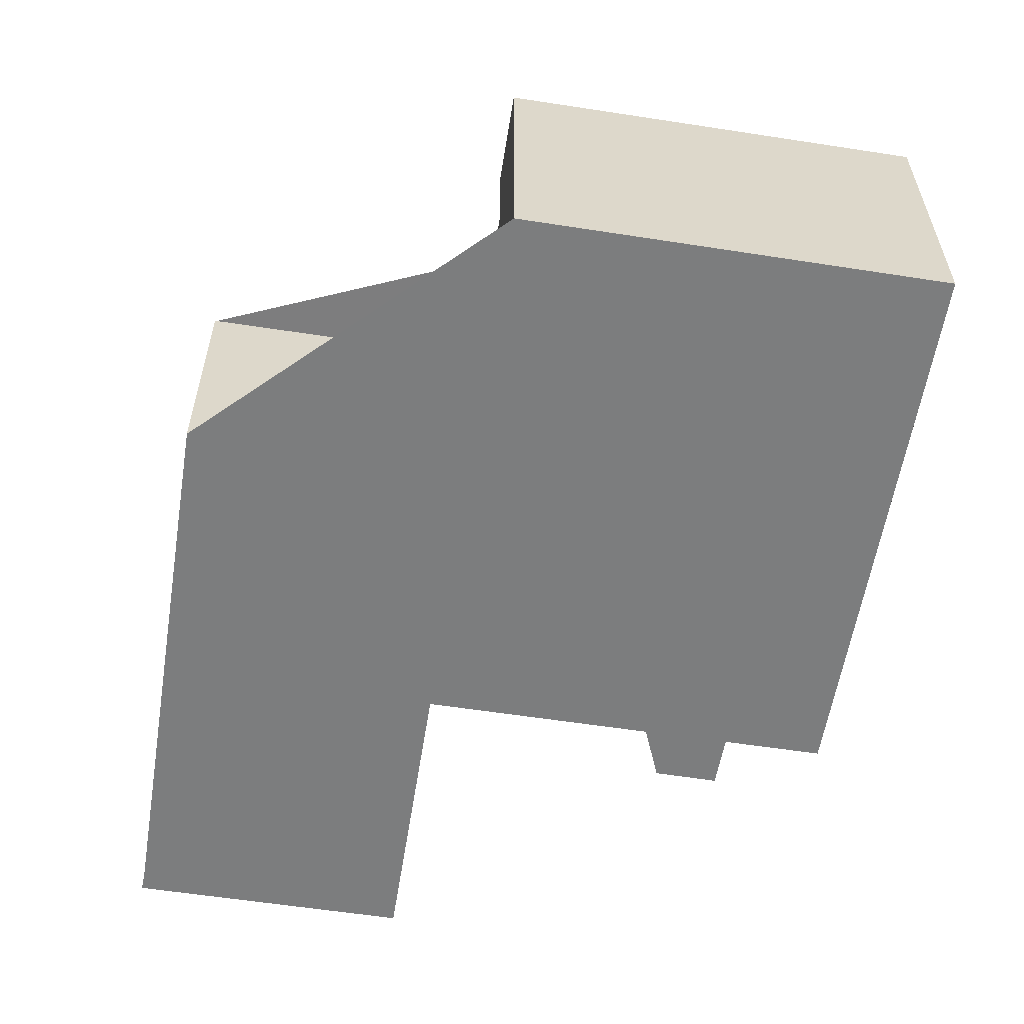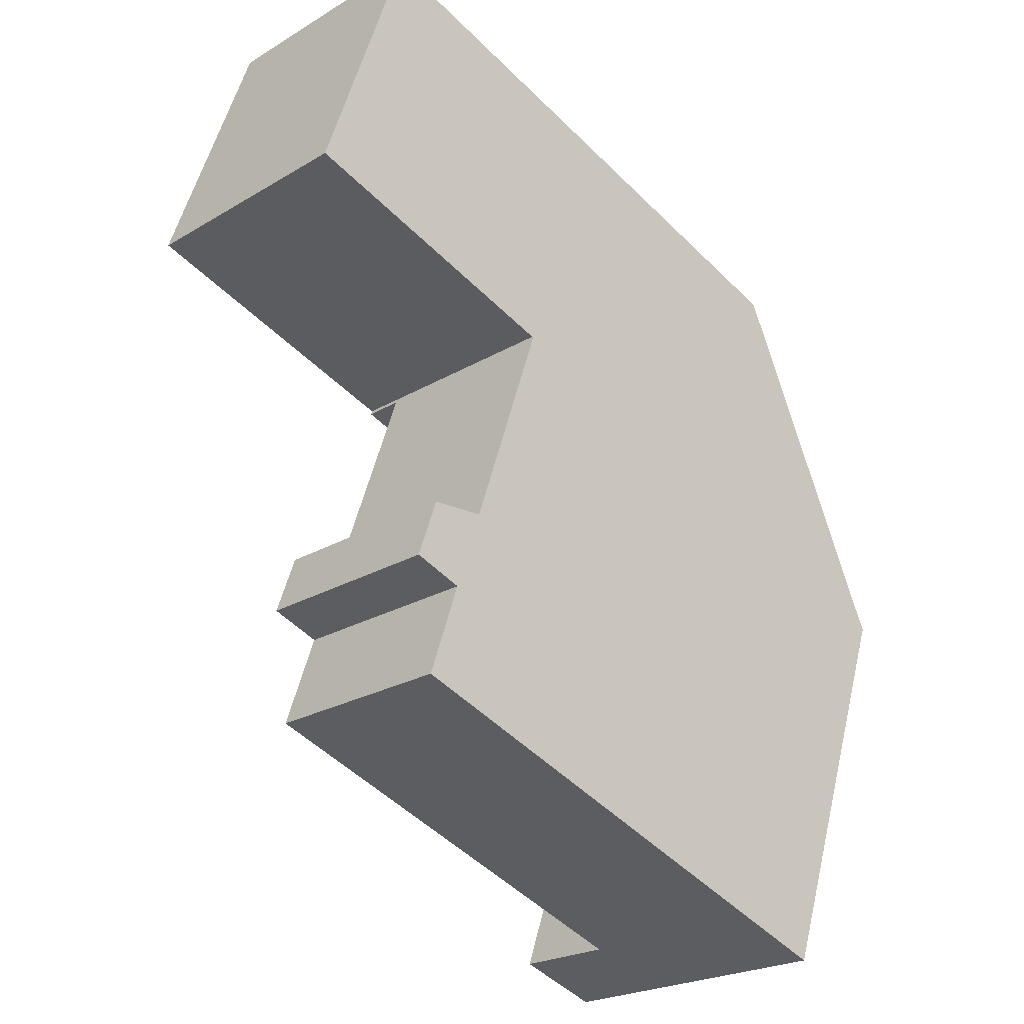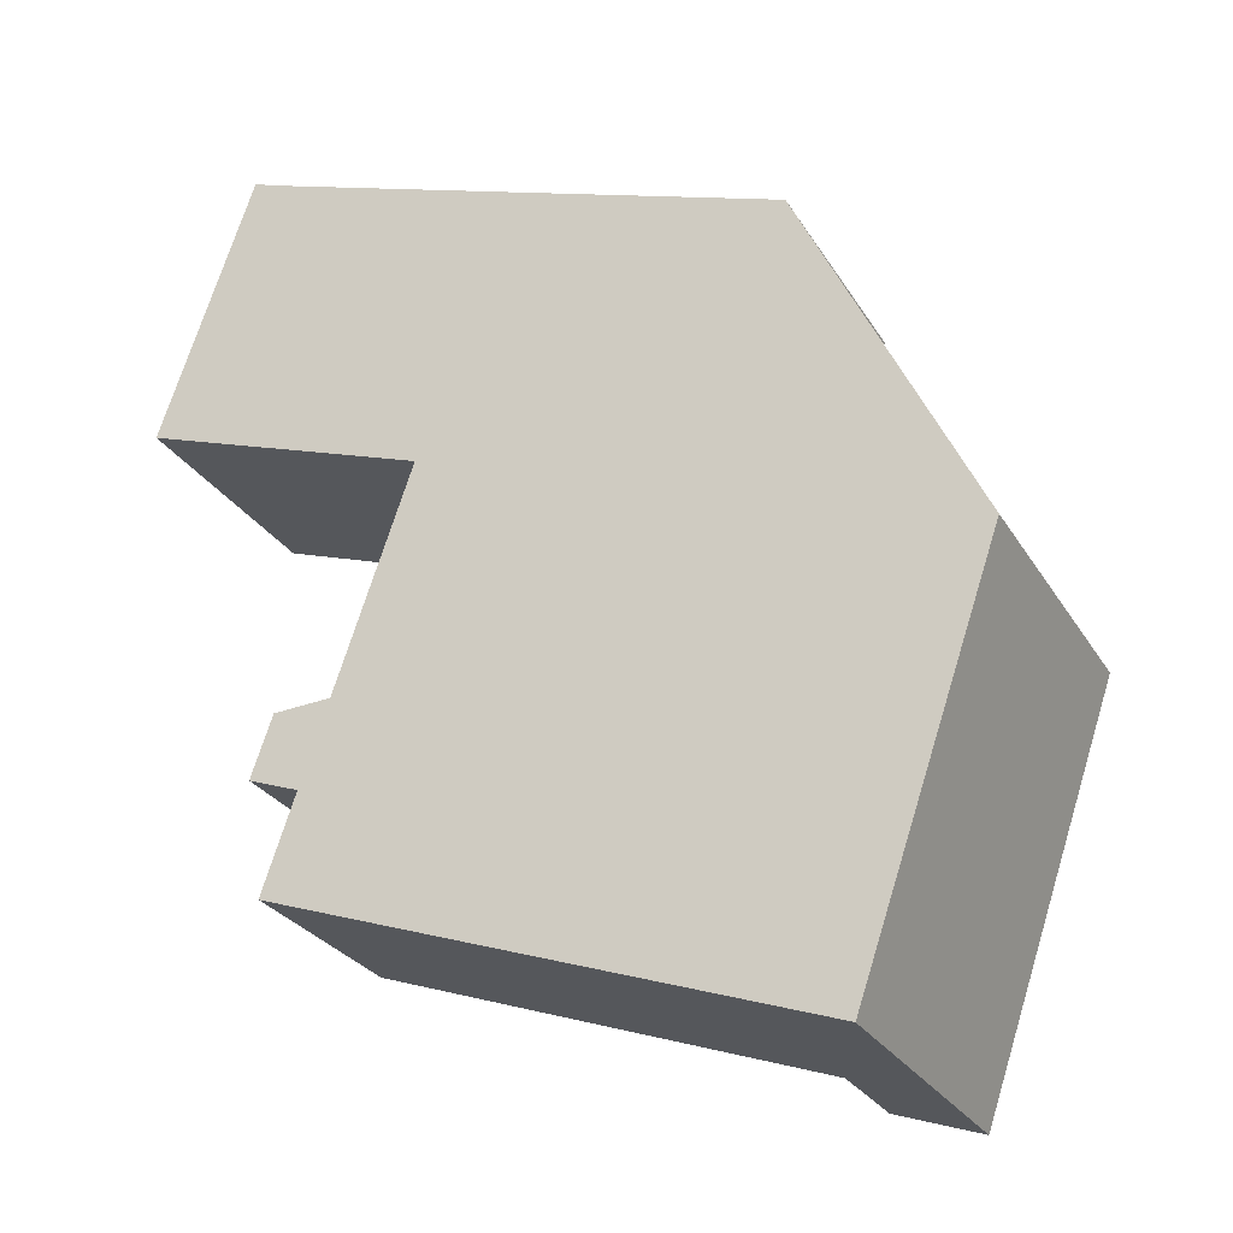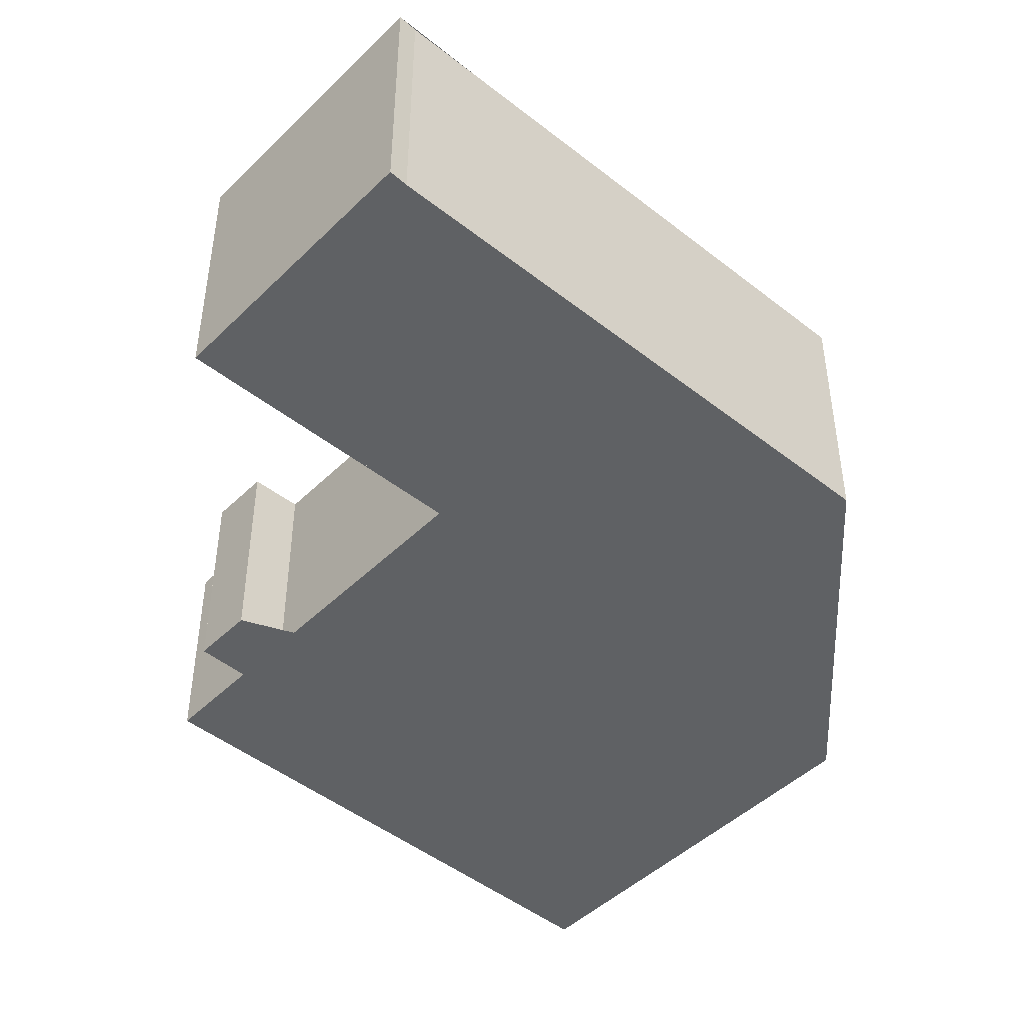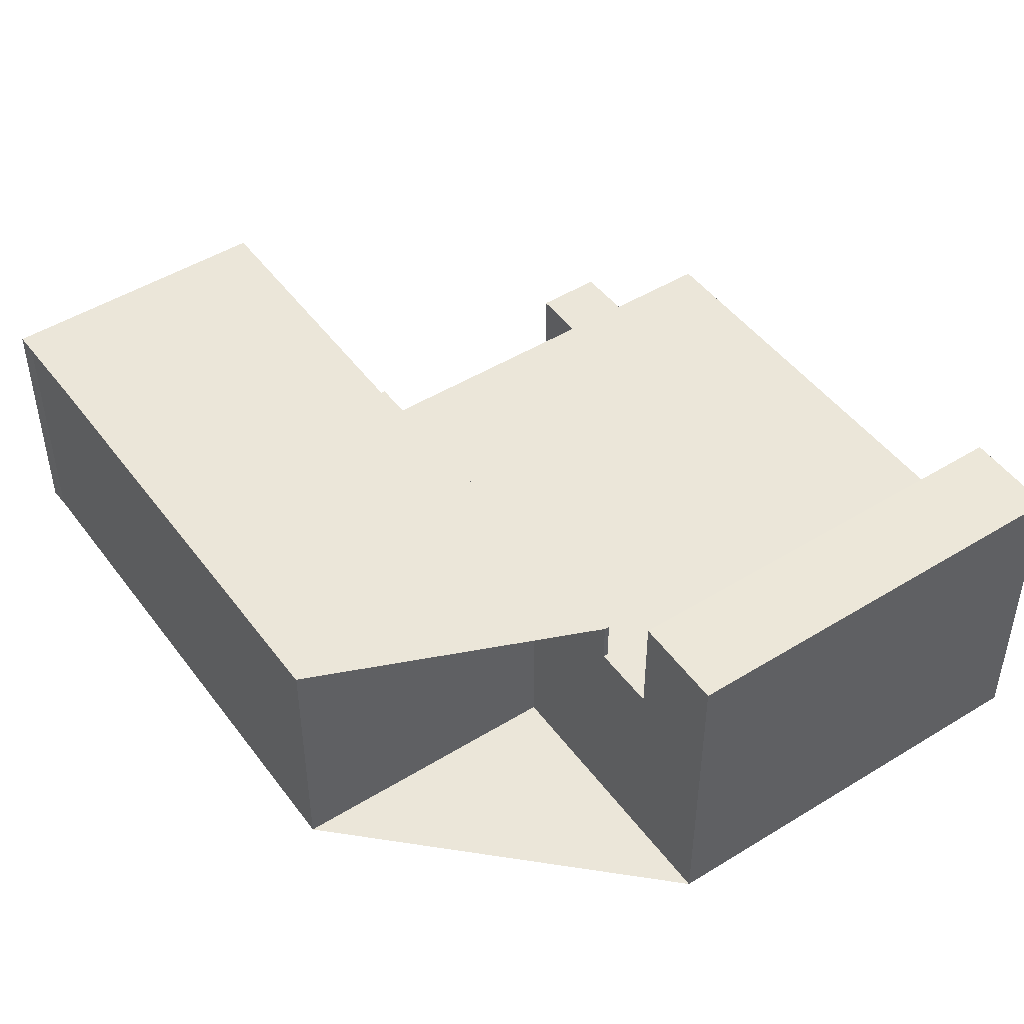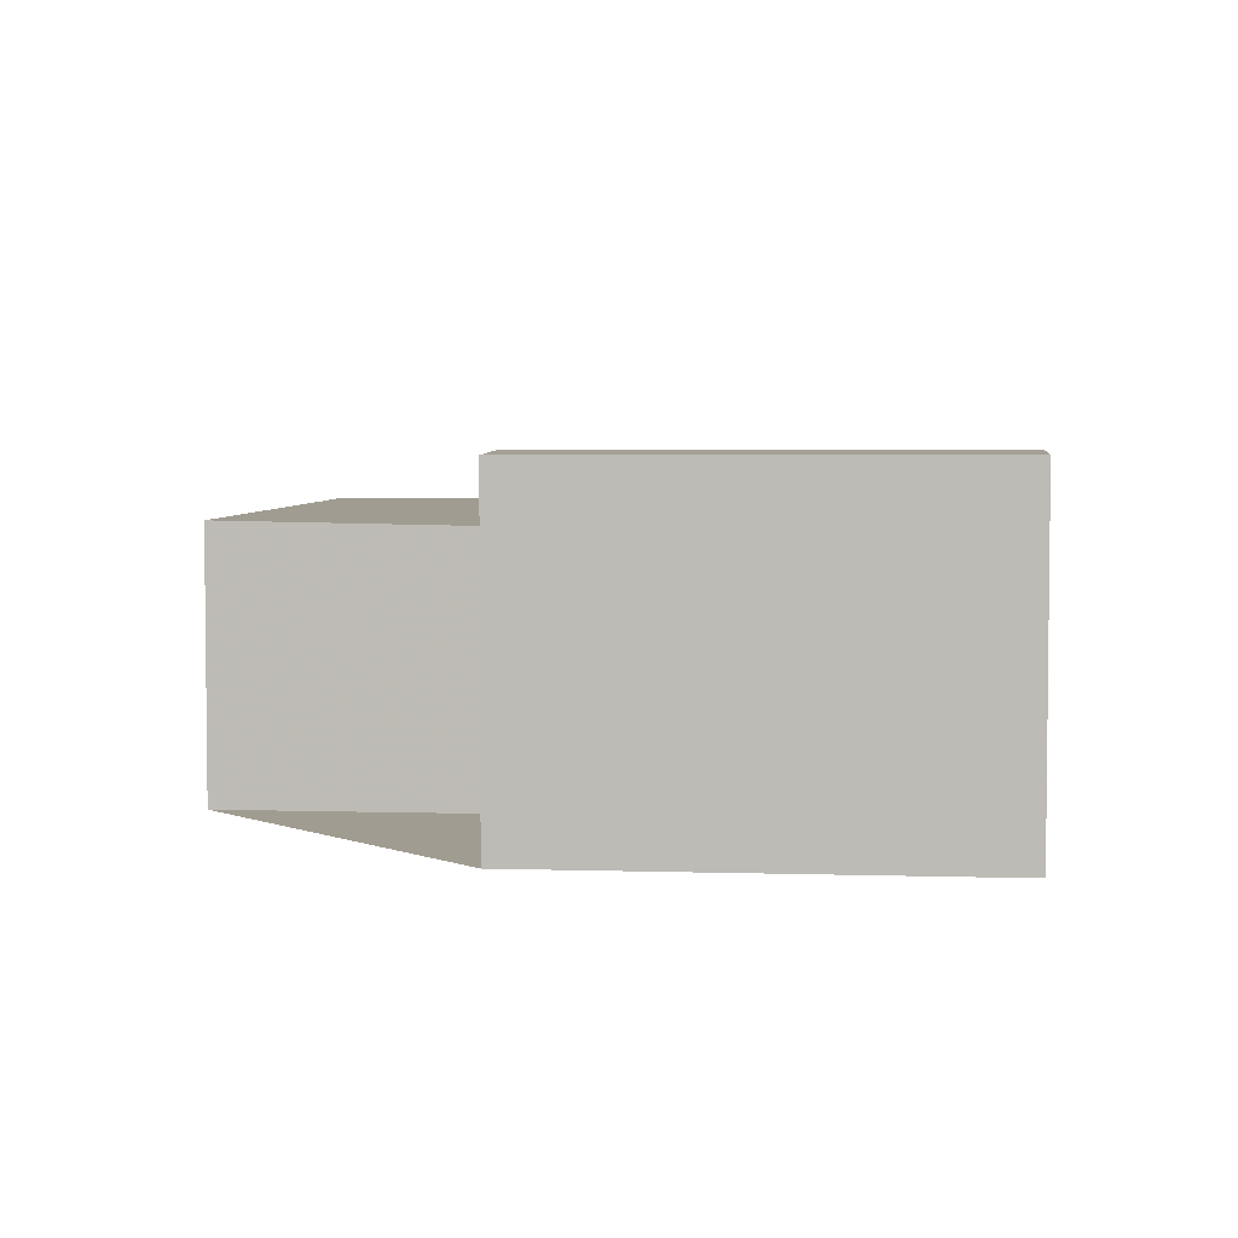
<metadata>
{"format":"obj","ext":"obj","renderer":"f3d","projection":"perspective","resolution":1024,"background":"white","views":[{"elev":-59.0,"azim":-80.1,"up":"+Z"},{"elev":-23.0,"azim":135.5,"up":"+Y"},{"elev":-27.5,"azim":-154.9,"up":"+Y"},{"elev":-46.2,"azim":156.9,"up":"+Z"},{"elev":47.5,"azim":-105.8,"up":"+Z"},{"elev":4.5,"azim":-65.2,"up":"+Z"}]}
</metadata>
<code>
v -709.4 -2372 3.593
v -708.6 -2371 3.594
v -708.2 -2372 3.594
v -709 -2373 3.594
v -708.5 -2374 3.594
v -715.4 -2369 4.306
v -717 -2364 4.287
v -707.8 -2361 4.269
v -707.5 -2361 4.268
v -706 -2366 4.288
v -710.8 -2367 4.297
v -717.6 -2377 5.365
v -719.9 -2371 5.345
v -710.8 -2367 3.592
v -710.8 -2367 3.592
v -716.1 -2377 3.586
v -718.4 -2370 3.584
v -717.3 -2370 3.585
v -717.3 -2370 4.31
v -710.8 -2367 4.297
v -716.1 -2377 4.341
v -718.4 -2370 4.312
v -718 -2376 5.361
v -717.6 -2377 5.365
v -718.4 -2370 5.386
v -716.1 -2377 5.406
v -719.9 -2371 5.346
v -718.4 -2370 3.584
v -717.3 -2370 4.31
v -718.4 -2370 4.312
v -717.3 -2370 3.585
v -710.8 -2367 4.297
v -706.4 -2366 4.289
v -706 -2366 4.288
v -718.4 -2370 5.386
v -708.8 -2372 3.594
v -709.2 -2371 3.594
v -710.6 -2367 4.297
v -712.2 -2363 4.277
v -716.6 -2375 3.585
v -716.6 -2375 4.335
v -716.6 -2375 5.402
v -709 -2373 3.594
v -708.5 -2374 3.594
v -716.1 -2377 3.586
v -716.1 -2377 4.341
v -716.1 -2377 5.406
v -706 -2366 4.288
v -706 -2366 4.288
v -707.6 -2361 4.268
v -707.5 -2361 4.268
v -707.5 -2361 4.268
v -712.2 -2363 4.277
v -717 -2364 4.287
v -715.4 -2369 3.587
v -715.4 -2369 4.306
v -713.1 -2376 3.589
v -713.1 -2376 3.589
v -715.4 -2369 4.306
v -717 -2364 4.287
v -717 -2364 4.287
v -713.6 -2374 3.589
v -715.4 -2369 3.587
v -718.4 -2370 5.386
v -718.4 -2370 5.386
v -716.1 -2377 5.406
v -716.6 -2375 5.402
v -716.1 -2377 5.406
v -716.1 -2377 3.586
v -716.1 -2377 3.586
v -718.4 -2370 3.584
v -716.6 -2375 3.585
v -718.4 -2370 3.584
v -716.7 -2375 5.401
v -716.7 -2375 3.585
v -716.7 -2375 4.334
v -716.7 -2375 5.401
v -713.6 -2374 3.589
v -709 -2373 3.594
v -716.7 -2375 3.585
v -718.2 -2376 5.36
v -717.3 -2370 3.585
v -717.3 -2370 4.31
v -715 -2376 3.587
v -715 -2376 3.587
v -715.5 -2375 3.587
v -715.6 -2375 3.587
v -717.3 -2370 3.585
v -717.3 -2370 3.585
v -717.3 -2370 4.31
v -717.3 -2370 4.31
v -709.2 -2371 3.594
v -709.4 -2372 3.593
v -709.4 -2372 0
v -709.2 -2371 4.441e-16
v -708.2 -2372 3.594
v -708.6 -2371 3.594
v -708.6 -2371 -4.441e-16
v -708.2 -2372 4.441e-16
v -708.8 -2372 3.594
v -708.2 -2372 3.594
v -708.2 -2372 4.441e-16
v -708.8 -2372 0
v -709 -2373 3.594
v -709 -2373 3.594
v -709 -2373 4.441e-16
v -709 -2373 4.441e-16
v -713.1 -2376 3.589
v -708.5 -2374 3.594
v -708.5 -2374 4.441e-16
v -713.1 -2376 0
v -717 -2364 4.287
v -715.4 -2369 4.306
v -715.4 -2369 0
v -717 -2364 -8.882e-16
v -717 -2364 4.287
v -717 -2364 4.287
v -717 -2364 0
v -717 -2364 8.882e-16
v -707.6 -2361 4.268
v -707.8 -2361 4.269
v -707.8 -2361 0
v -707.6 -2361 0
v -707.5 -2361 4.268
v -707.5 -2361 4.268
v -707.5 -2361 0
v -707.5 -2361 0
v -706 -2366 4.288
v -706 -2366 4.288
v -706 -2366 0
v -706 -2366 0
v -710.8 -2367 4.297
v -710.8 -2367 4.297
v -710.8 -2367 0
v -710.8 -2367 8.882e-16
v -717.6 -2377 5.365
v -717.6 -2377 5.365
v -717.6 -2377 0
v -717.6 -2377 0
v -718.4 -2370 5.386
v -719.9 -2371 5.345
v -719.9 -2371 0
v -718.4 -2370 0
v -709.4 -2372 3.593
v -710.8 -2367 3.592
v -710.8 -2367 0
v -709.4 -2372 0
v -718.2 -2376 5.36
v -718 -2376 5.361
v -718 -2376 0
v -718.2 -2376 0
v -718 -2376 5.361
v -717.6 -2377 5.365
v -717.6 -2377 0
v -718 -2376 0
v -719.9 -2371 5.345
v -719.9 -2371 5.346
v -719.9 -2371 -8.882e-16
v -719.9 -2371 0
v -710.6 -2367 4.297
v -706.4 -2366 4.289
v -706.4 -2366 0
v -710.6 -2367 -8.882e-16
v -706 -2366 4.288
v -706 -2366 4.288
v -706 -2366 0
v -706 -2366 0
v -709 -2373 3.594
v -708.8 -2372 3.594
v -708.8 -2372 0
v -709 -2373 4.441e-16
v -708.6 -2371 3.594
v -709.2 -2371 3.594
v -709.2 -2371 4.441e-16
v -708.6 -2371 -4.441e-16
v -710.8 -2367 4.297
v -710.6 -2367 4.297
v -710.6 -2367 -8.882e-16
v -710.8 -2367 0
v -707.8 -2361 4.269
v -712.2 -2363 4.277
v -712.2 -2363 0
v -707.8 -2361 0
v -708.5 -2374 3.594
v -709 -2373 3.594
v -709 -2373 0
v -708.5 -2374 0
v -708.5 -2374 3.594
v -708.5 -2374 3.594
v -708.5 -2374 0
v -708.5 -2374 4.441e-16
v -706.4 -2366 4.289
v -706 -2366 4.288
v -706 -2366 0
v -706.4 -2366 0
v -707.5 -2361 4.268
v -707.6 -2361 4.268
v -707.6 -2361 0
v -707.5 -2361 0
v -706 -2366 4.288
v -707.5 -2361 4.268
v -707.5 -2361 0
v -706 -2366 0
v -717 -2364 4.287
v -717 -2364 4.287
v -717 -2364 -8.882e-16
v -717 -2364 0
v -715 -2376 3.587
v -713.1 -2376 3.589
v -713.1 -2376 0
v -715 -2376 0
v -712.2 -2363 4.277
v -717 -2364 4.287
v -717 -2364 8.882e-16
v -712.2 -2363 0
v -717.6 -2377 5.365
v -716.1 -2377 5.406
v -716.1 -2377 8.882e-16
v -717.6 -2377 0
v -717.3 -2370 3.585
v -718.4 -2370 3.584
v -718.4 -2370 0
v -717.3 -2370 -4.441e-16
v -709 -2373 3.594
v -709 -2373 3.594
v -709 -2373 4.441e-16
v -709 -2373 0
v -719.9 -2371 5.346
v -718.2 -2376 5.36
v -718.2 -2376 0
v -719.9 -2371 -8.882e-16
v -716.1 -2377 3.586
v -715 -2376 3.587
v -715 -2376 0
v -716.1 -2377 0
v -715.4 -2369 4.306
v -717.3 -2370 4.31
v -717.3 -2370 0
v -715.4 -2369 0
v -717.6 -2377 0
v -719.9 -2371 0
v -715.4 -2369 0
v -717 -2364 0
v -707.8 -2361 0
v -707.5 -2361 0
v -706 -2366 0
v -710.8 -2367 0
v -709.4 -2372 0
v -708.6 -2371 0
v -708.2 -2372 0
v -709 -2373 0
v -708.5 -2374 0
f 37 2 3 36
f 30 22 17 28
f 35 25 22 30
f 76 30 28 75
f 49 34 10 48
f 52 50 9 51
f 29 19 18 31
f 77 35 30 76
f 58 44 5 57
f 61 39 53 60
f 46 41 40 45
f 47 42 41 46
f 79 43 62 78
f 62 43 44 58
f 45 16 21 46
f 46 21 26 47
f 48 33 49
f 53 39 8 50 52
f 51 34 49 52
f 60 53 38 11 32 59
f 52 49 33 38 53
f 55 15 20 56
f 60 54 7 61
f 64 27 13 65
f 66 24 23 67
f 68 12 24 66
f 81 27 64 74
f 85 58 57 84
f 87 78 62 86
f 86 62 58 85
f 91 6 54 60 59 90
f 75 40 41 76
f 76 41 42 77
f 78 63 14 1 37 36 4 79
f 74 67 23 81
f 88 63 78 87
f 82 55 56 83
f 84 70 69 85
f 86 72 80 87
f 85 69 72 86
f 88 71 73 89
f 87 80 71 88
f 93 94 95 92
f 97 98 99 96
f 101 102 103 100
f 105 106 107 104
f 109 110 111 108
f 113 114 115 112
f 117 118 119 116
f 121 122 123 120
f 125 126 127 124
f 129 130 131 128
f 133 134 135 132
f 137 138 139 136
f 141 142 143 140
f 145 146 147 144
f 149 150 151 148
f 153 154 155 152
f 157 158 159 156
f 161 162 163 160
f 165 166 167 164
f 169 170 171 168
f 173 174 175 172
f 177 178 179 176
f 181 182 183 180
f 185 186 187 184
f 189 190 191 188
f 193 194 195 192
f 197 198 199 196
f 201 202 203 200
f 205 206 207 204
f 209 210 211 208
f 213 214 215 212
f 217 218 219 216
f 221 222 223 220
f 225 226 227 224
f 229 230 231 228
f 233 234 235 232
f 237 238 239 236
f 241 242 243 244 245 246 247 248 249 250 251 252 240

</code>
